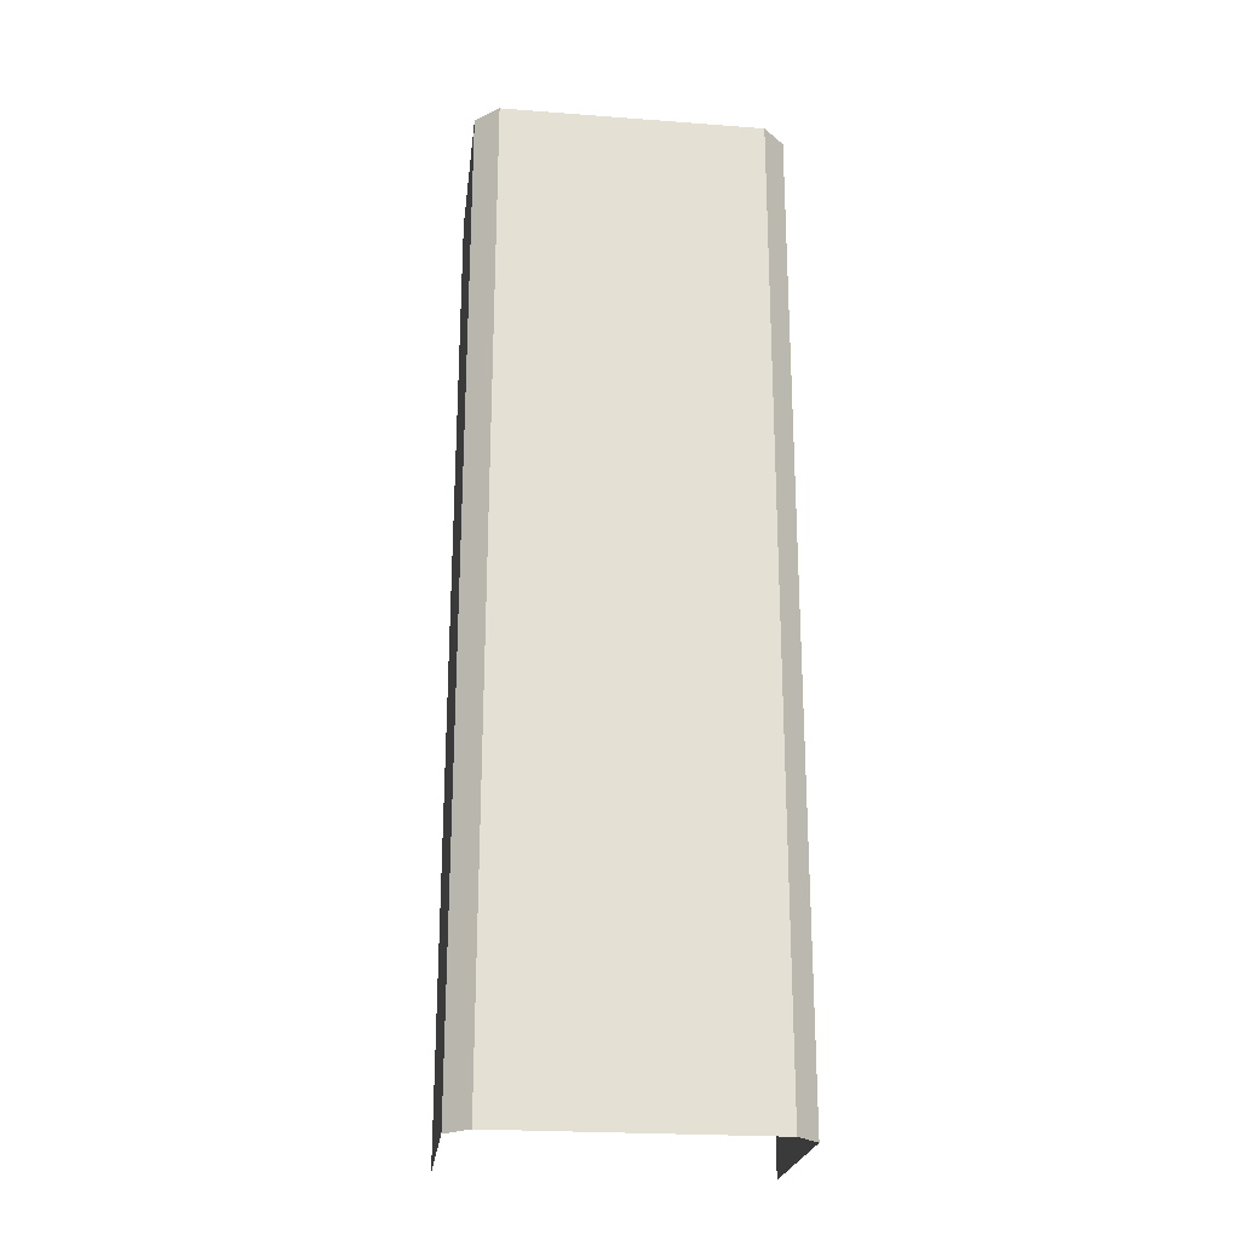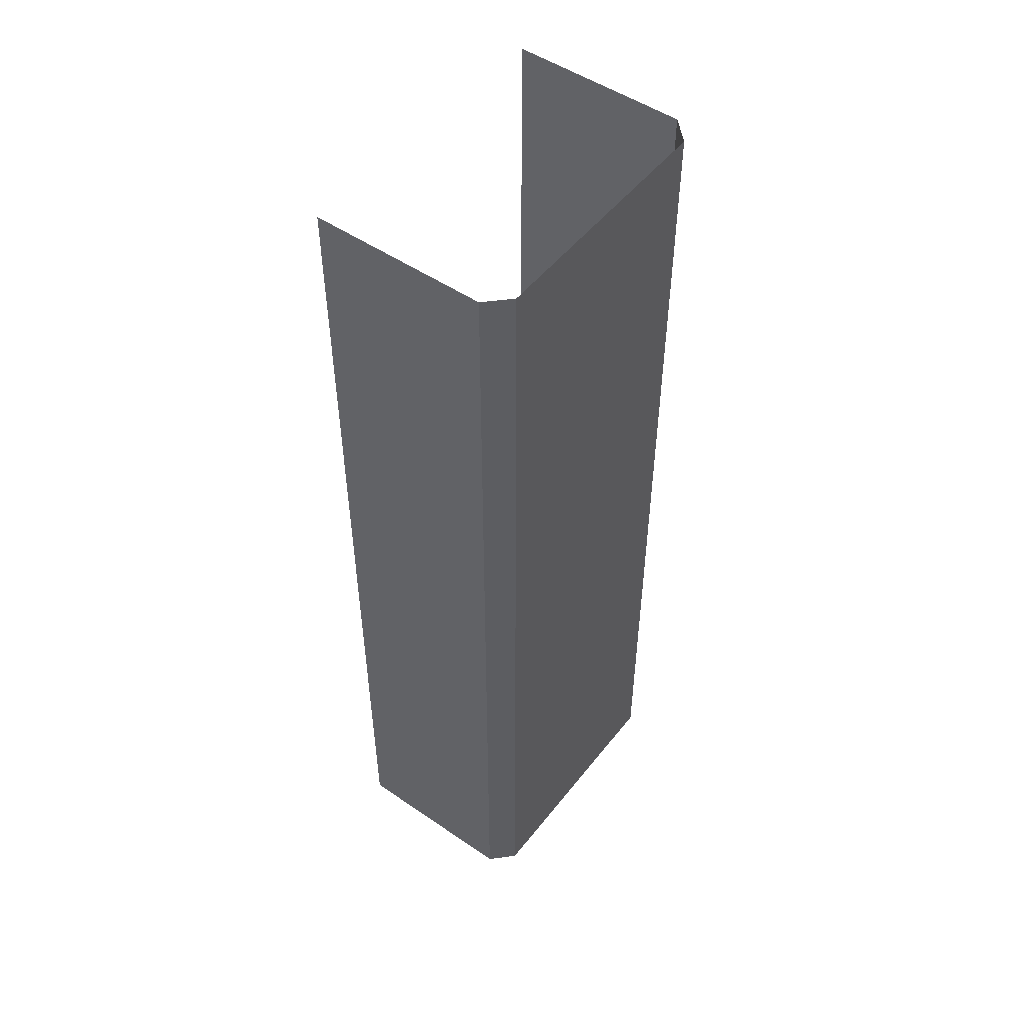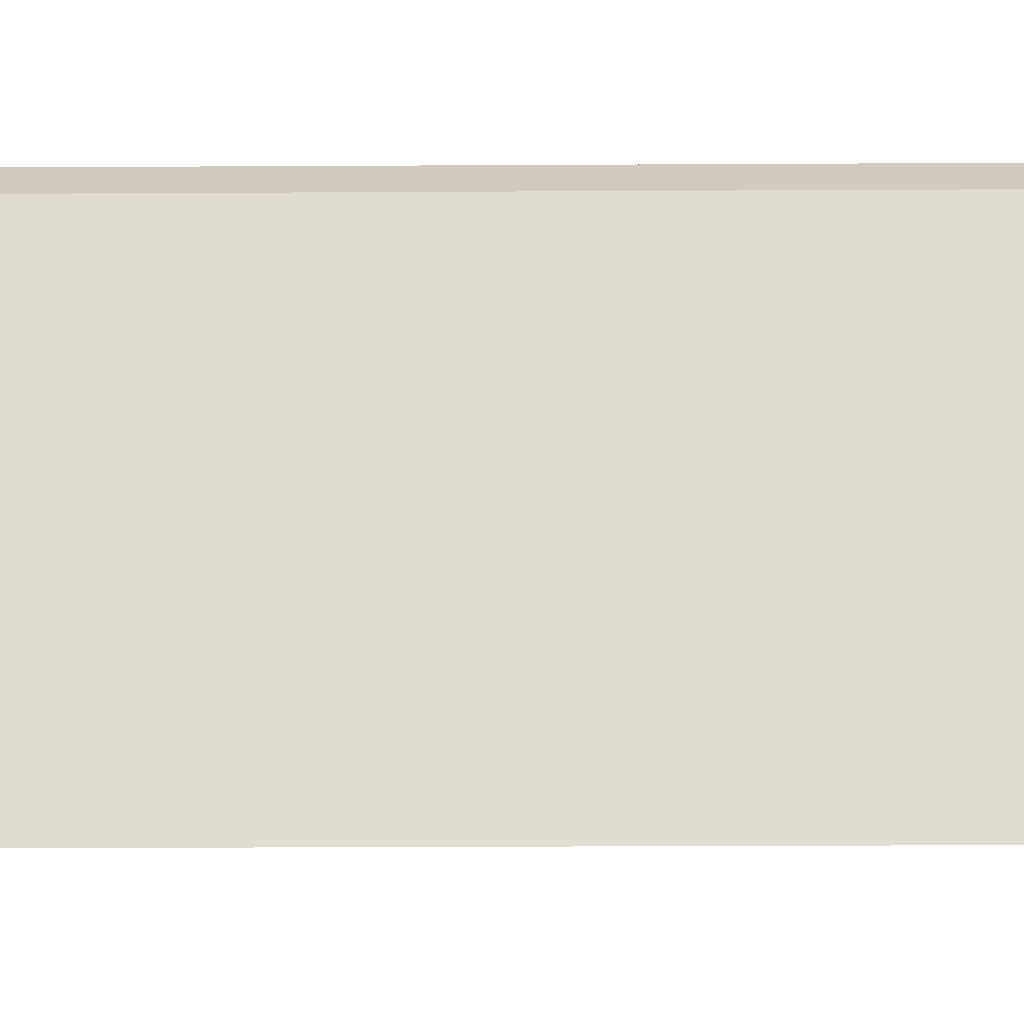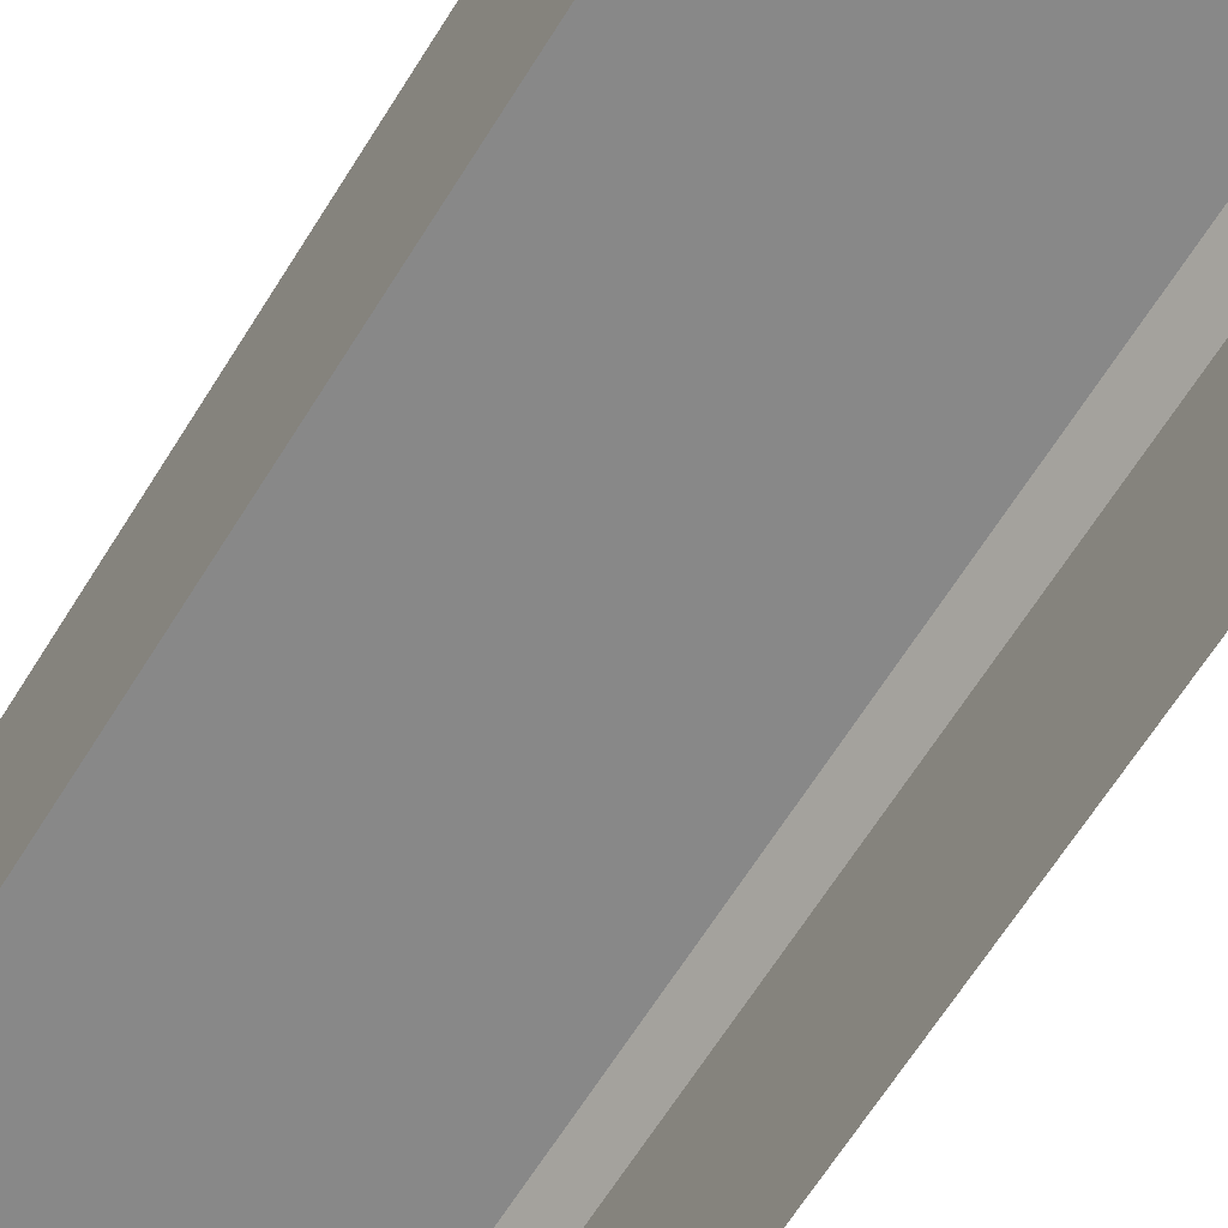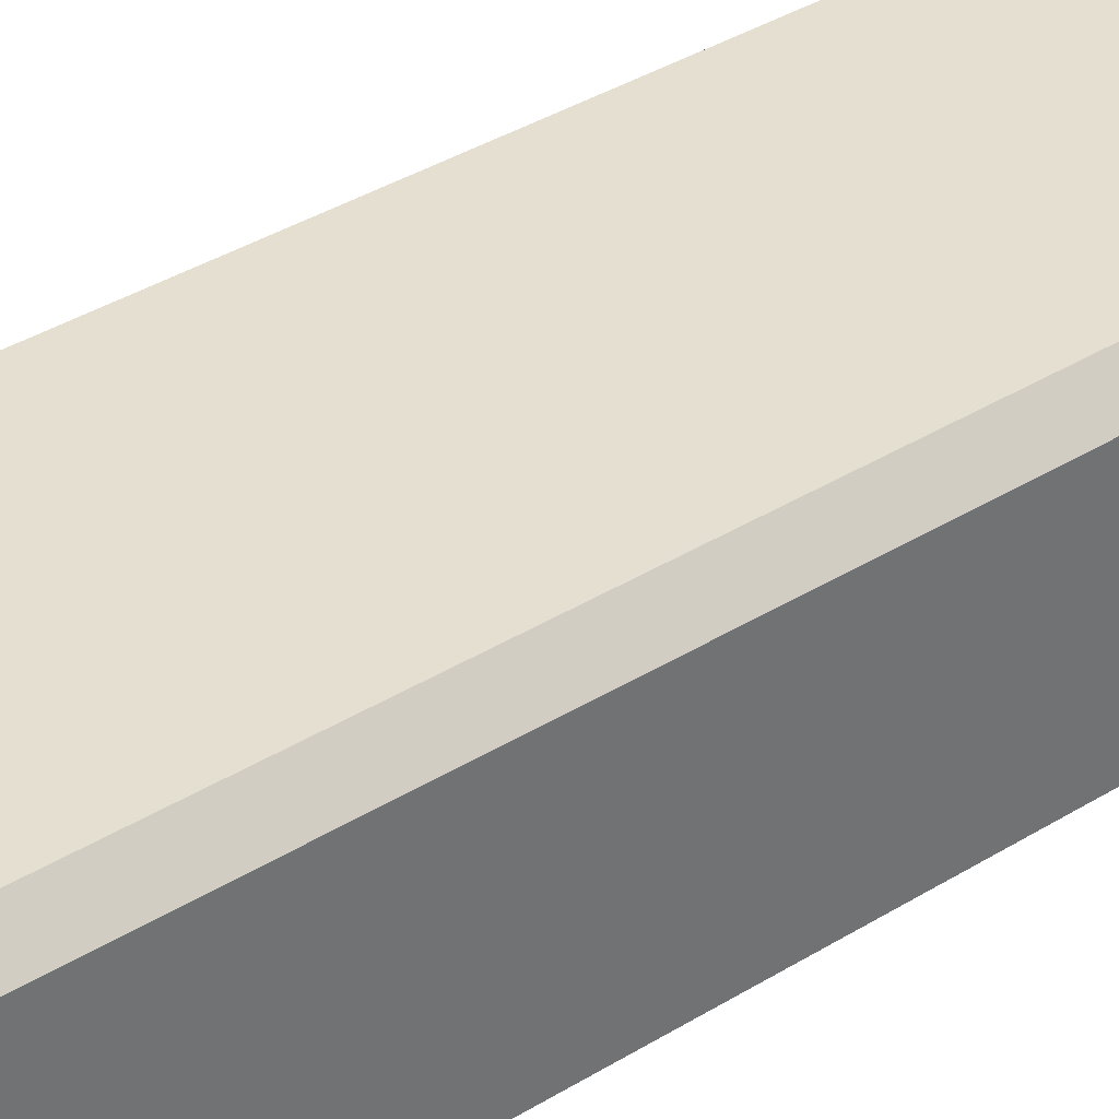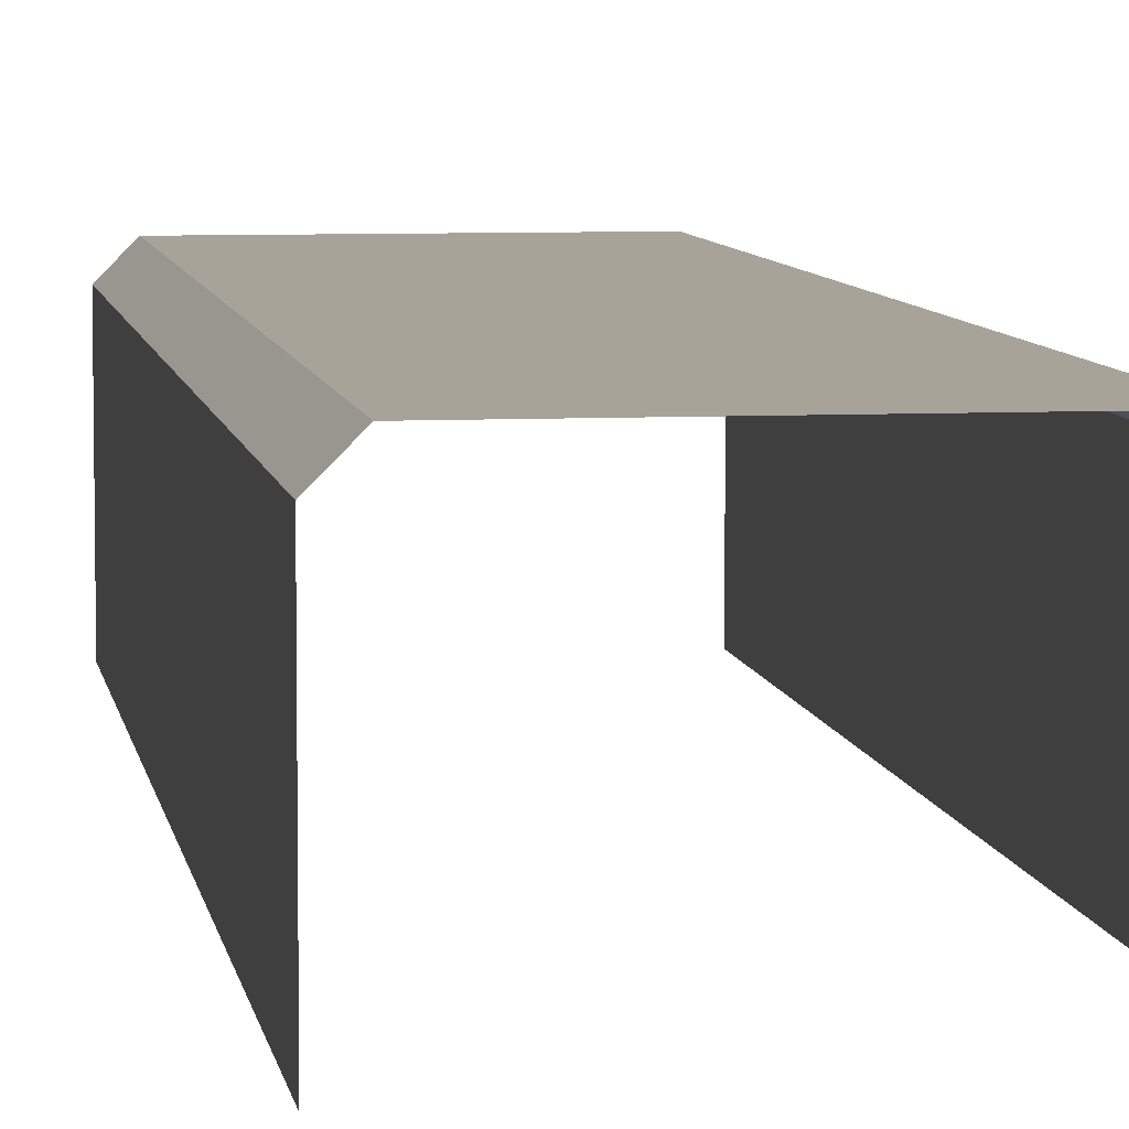
<metadata>
{"format":"obj","ext":"obj","renderer":"f3d","projection":"perspective","resolution":1024,"background":"white","views":[{"elev":-23.8,"azim":-7.1,"up":"+Y"},{"elev":50.7,"azim":-53.2,"up":"+Y"},{"elev":-21.5,"azim":-89.4,"up":"+Z"},{"elev":-62.8,"azim":148.6,"up":"+Z"},{"elev":37.3,"azim":51.5,"up":"+Z"},{"elev":6.8,"azim":171.4,"up":"+Z"}]}
</metadata>
<code>
o Cube.001_Cube.002
v -0.375 0 -0.25
v -0.375 2.4 -0.25
v 0.375 0 -0.25
v 0.375 2.4 -0.25
v -0.319 0 0.25
v -0.375 0 0.194
v -0.375 2.4 0.194
v -0.319 2.4 0.25
v 0.375 0 0.194
v 0.319 0 0.25
v 0.319 2.4 0.25
v 0.375 2.4 0.194
f 11 5 10
f 4 9 3
f 8 6 5
f 10 12 11
f 7 1 6
f 11 8 5
f 4 12 9
f 8 7 6
f 10 9 12
f 7 2 1

</code>
